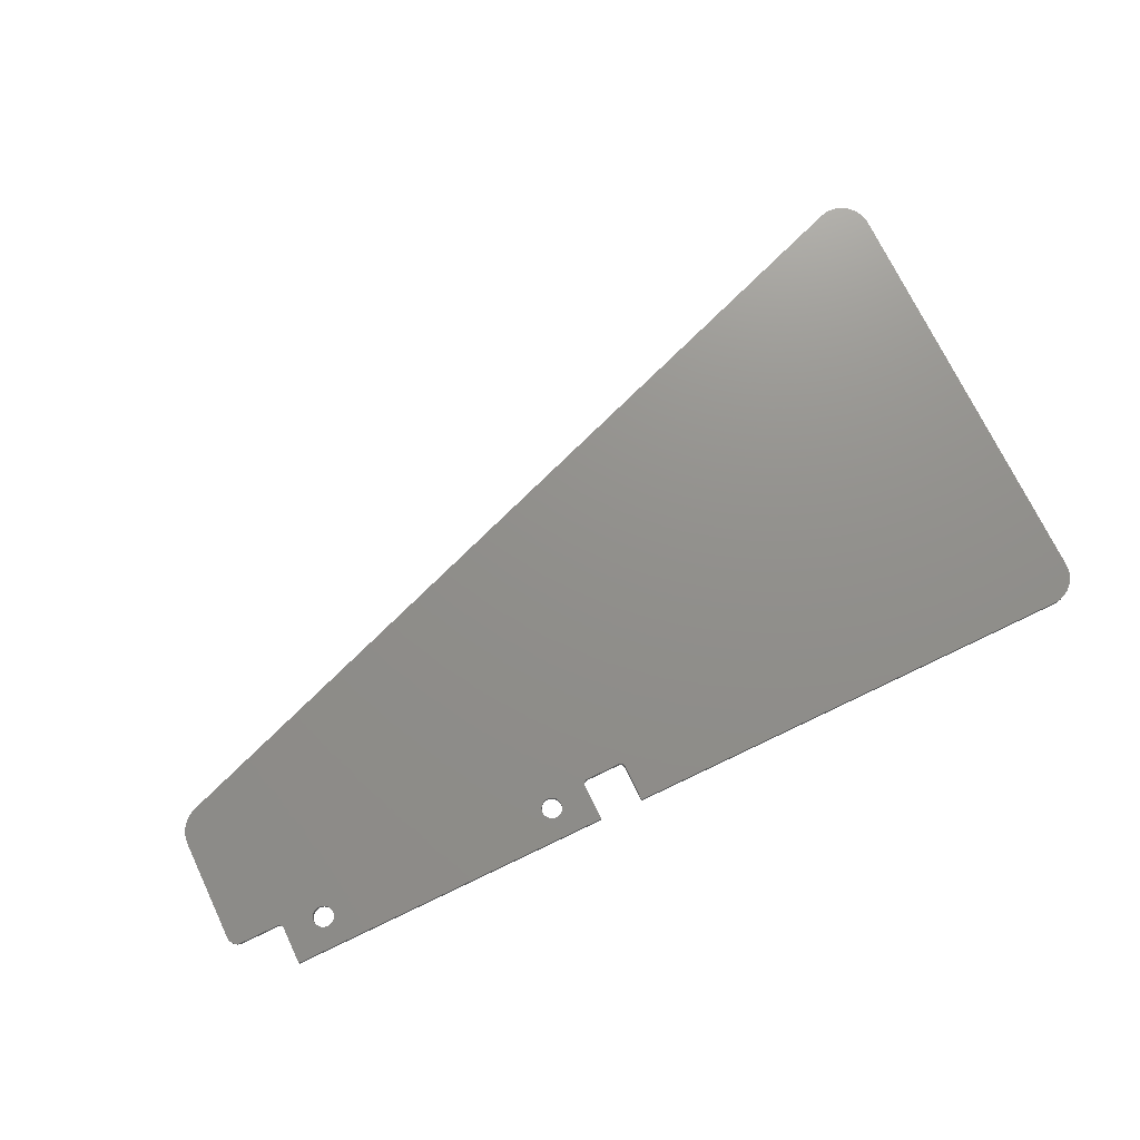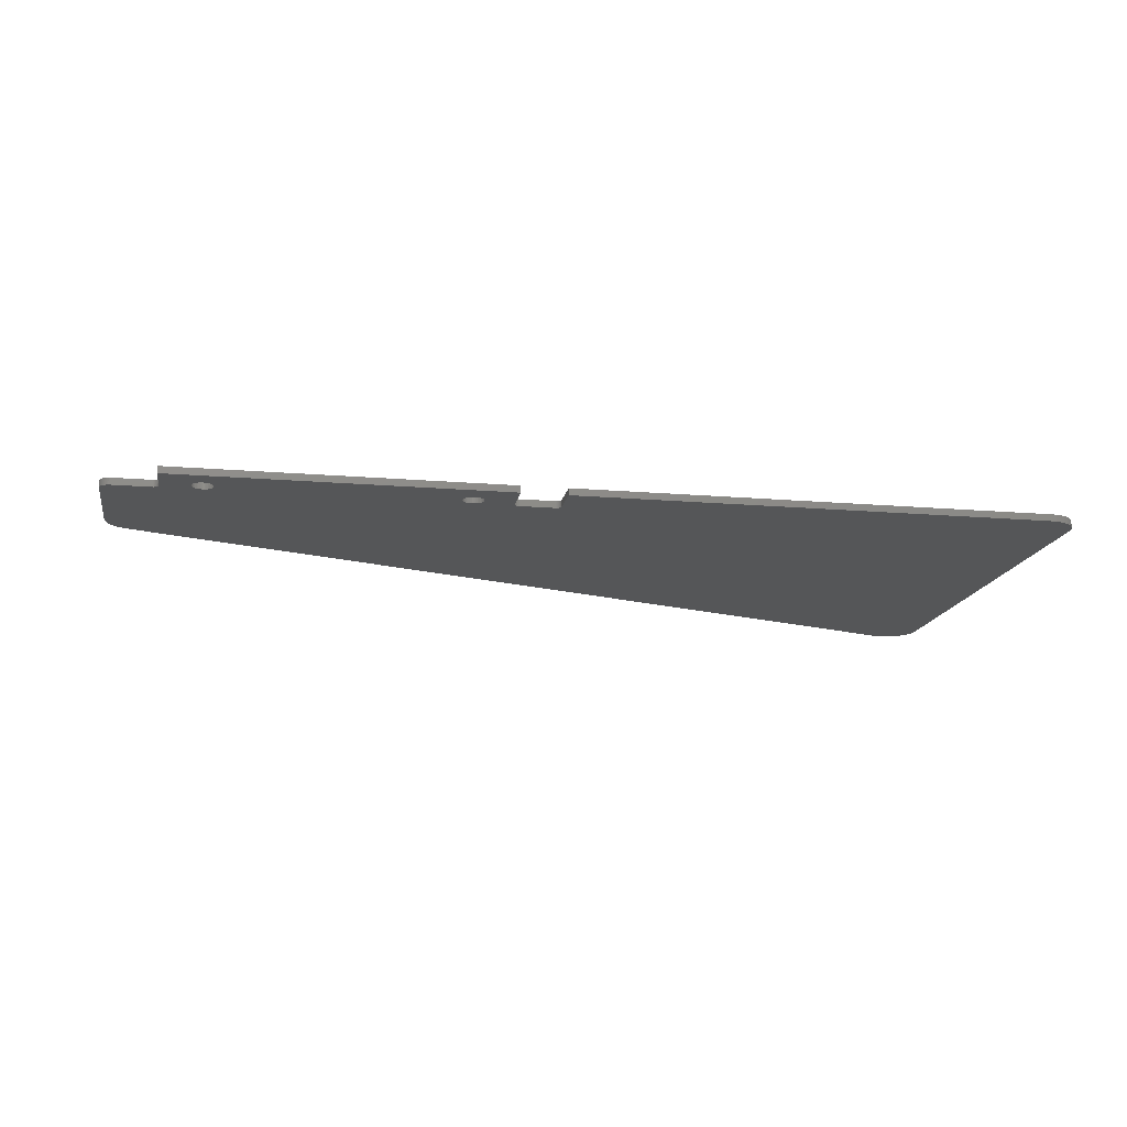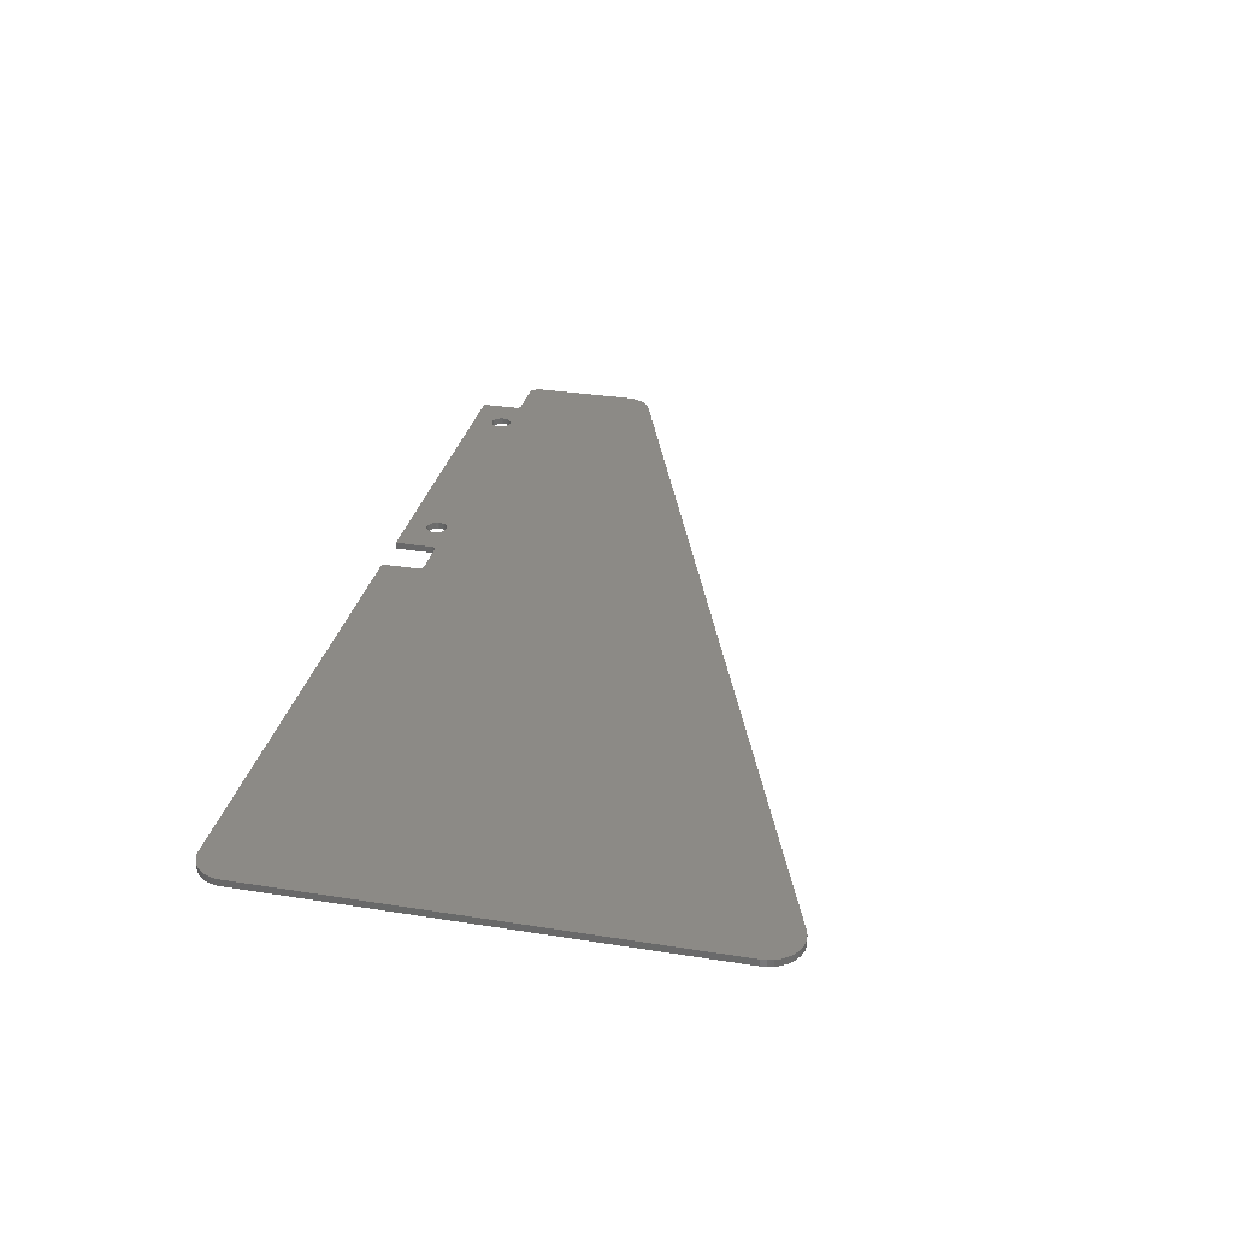
<metadata>
{"format":"stl","ext":"stl","renderer":"f3d","projection":"perspective","resolution":1024,"background":"white","views":[{"elev":72.8,"azim":-25.6,"up":"+Z"},{"elev":-15.3,"azim":-10.2,"up":"+Z"},{"elev":31.5,"azim":102.8,"up":"+Z"}]}
</metadata>
<code>
# stl→obj: 312 verts, 624 faces
v -16.55 -31.88 1
v -12.25 -36 1
v -16.51 -31.63 1
v -12.25 -30.62 1
v -16.63 -32.12 1
v -16.76 -32.34 1
v -16.92 -32.54 1
v -19.48 -31.75 1
v -59.75 -36 1
v -19.41 -32 1
v -19.31 -32.23 1
v -17.11 -32.71 1
v -17.32 -32.84 1
v -17.56 -32.93 1
v -18.32 -32.97 1
v -18.56 -32.89 1
v -18.79 -32.78 1
v -16.92 -30.46 1
v -16.76 -30.66 1
v 67.5 31.5 1
v -16.63 -30.88 1
v -16.55 -31.12 1
v -17.81 -32.99 1
v -18.06 -33 1
v -18.99 -32.63 1
v -19.17 -32.44 1
v -11.5 -29.87 1
v -6.5 -29.87 1
v -16.51 -31.37 1
v -16.5 -31.5 1
v -19.5 -31.5 1
v -19.48 -31.25 1
v -52.5 -31.5 1
v -5.75 -30.62 1
v -5.75 -36 1
v 63 -36 1
v -12.24 -30.51 1
v -12.21 -30.39 1
v -12.17 -30.28 1
v -12.11 -30.18 1
v -12.03 -30.09 1
v -11.94 -30.02 1
v -11.84 -29.96 1
v -11.73 -29.91 1
v -11.62 -29.88 1
v -52.55 -31.88 1
v -52.63 -32.12 1
v -52.76 -32.34 1
v -52.92 -32.54 1
v -53.11 -32.71 1
v -18.56 -30.11 1
v -18.32 -30.03 1
v 61.49 35.74 1
v -18.06 -30 1
v 67.23 33.03 1
v 66.9 33.74 1
v -17.11 -30.29 1
v 66.45 34.38 1
v 65.9 34.94 1
v 65.26 35.39 1
v 64.56 35.72 1
v 63.8 35.93 1
v -17.32 -30.16 1
v 62.24 35.94 1
v 63.02 36 1
v 67.5 -31.5 1
v -5.759 -30.51 1
v -53.32 -30.16 1
v -53.11 -30.29 1
v -18.79 -30.22 1
v -52.55 -31.12 1
v 67.43 32.28 1
v -6.383 -29.88 1
v -6.268 -29.91 1
v -6.16 -29.96 1
v -52.51 -31.63 1
v -54.06 -33 1
v -54.32 -32.97 1
v -54.56 -32.89 1
v -64.51 -9.262 1
v -54.06 -30 1
v -53.81 -30.01 1
v -17.81 -30.01 1
v -17.56 -30.07 1
v -6.059 -30.02 1
v -5.97 -30.09 1
v -5.893 -30.18 1
v -5.832 -30.28 1
v -5.787 -30.39 1
v -53.32 -32.84 1
v -53.56 -32.93 1
v -53.81 -32.99 1
v -52.92 -30.46 1
v -52.76 -30.66 1
v -52.63 -30.88 1
v 65.04 -35.51 1
v 65.65 -35.14 1
v 67.44 -32.2 1
v -53.56 -30.07 1
v -54.79 -32.78 1
v -54.99 -32.63 1
v -55.17 -32.44 1
v 63.7 -35.94 1
v 64.39 -35.78 1
v 66.18 -34.68 1
v 66.64 -34.15 1
v 67.28 -32.89 1
v 67.01 -33.54 1
v -60.5 -29.87 1
v -60.38 -29.88 1
v -67.5 -28.37 1
v -19.41 -31 1
v -19.31 -30.77 1
v -52.51 -31.37 1
v -19.17 -30.56 1
v -18.99 -30.37 1
v -60.06 -30.02 1
v -55.5 -31.5 1
v -60.16 -29.96 1
v -60.27 -29.91 1
v -67.5 -13.5 1
v -55.31 -30.77 1
v -55.41 -31 1
v -55.48 -31.25 1
v -65.14 -9.543 1
v -54.56 -30.11 1
v -54.32 -30.03 1
v -59.97 -30.09 1
v -59.89 -30.18 1
v -59.83 -30.28 1
v -55.31 -32.23 1
v -55.41 -32 1
v -59.75 -30.62 1
v -55.48 -31.75 1
v -59.76 -30.51 1
v -59.79 -30.39 1
v -66.46 -29.8 1
v -66.23 -29.86 1
v -66 -29.87 1
v -65.72 -9.918 1
v -66.24 -10.38 1
v -54.79 -30.22 1
v -66.68 -10.91 1
v -67.03 -11.5 1
v -55.17 -30.56 1
v -54.99 -30.37 1
v -67.45 -12.81 1
v -67.29 -12.14 1
v -66.68 -29.71 1
v -67.48 -28.61 1
v -67.43 -28.84 1
v -67.34 -29.06 1
v -67.21 -29.26 1
v -66.88 -29.59 1
v -67.06 -29.44 1
v -18.56 -30.11 4.337e-16
v -18.79 -30.22 4.337e-16
v -64.51 -9.262 4.337e-16
v -19.31 -32.23 4.337e-16
v -59.75 -36 4.337e-16
v -19.41 -32 4.337e-16
v -19.48 -31.75 4.337e-16
v 61.49 35.74 4.337e-16
v -17.32 -30.16 4.337e-16
v -17.56 -30.07 4.337e-16
v -17.81 -32.99 4.337e-16
v -17.56 -32.93 4.337e-16
v -12.25 -36 4.337e-16
v -17.32 -32.84 4.337e-16
v -17.11 -32.71 4.337e-16
v 63.02 36 4.337e-16
v 63.8 35.93 4.337e-16
v -16.63 -30.88 4.337e-16
v -17.81 -30.01 4.337e-16
v -18.06 -30 4.337e-16
v -18.32 -30.03 4.337e-16
v -18.99 -30.37 4.337e-16
v -19.17 -30.56 4.337e-16
v -19.31 -30.77 4.337e-16
v -55.17 -30.56 4.337e-16
v -55.31 -30.77 4.337e-16
v -67.5 -28.37 4.337e-16
v -54.32 -32.97 4.337e-16
v -54.06 -33 4.337e-16
v -19.17 -32.44 4.337e-16
v -18.99 -32.63 4.337e-16
v -18.79 -32.78 4.337e-16
v -18.56 -32.89 4.337e-16
v -18.32 -32.97 4.337e-16
v -18.06 -33 4.337e-16
v -11.94 -30.02 4.337e-16
v -12.03 -30.09 4.337e-16
v -16.63 -32.12 4.337e-16
v -12.11 -30.18 4.337e-16
v -16.92 -32.54 4.337e-16
v -16.76 -32.34 4.337e-16
v -12.25 -30.62 4.337e-16
v -12.24 -30.51 4.337e-16
v -5.75 -30.62 4.337e-16
v -5.759 -30.51 4.337e-16
v 67.5 -31.5 4.337e-16
v -16.76 -30.66 4.337e-16
v -16.92 -30.46 4.337e-16
v -17.11 -30.29 4.337e-16
v -52.55 -31.12 4.337e-16
v -52.63 -30.88 4.337e-16
v -19.48 -31.25 4.337e-16
v -52.76 -30.66 4.337e-16
v -52.92 -30.46 4.337e-16
v -53.81 -30.01 4.337e-16
v -54.06 -30 4.337e-16
v -54.32 -30.03 4.337e-16
v -54.56 -30.11 4.337e-16
v -60.27 -29.91 4.337e-16
v -60.38 -29.88 4.337e-16
v -55.41 -31 4.337e-16
v -53.11 -32.71 4.337e-16
v -52.92 -32.54 4.337e-16
v -52.76 -32.34 4.337e-16
v -52.63 -32.12 4.337e-16
v 63 -36 4.337e-16
v -5.75 -36 4.337e-16
v -53.11 -30.29 4.337e-16
v -53.32 -30.16 4.337e-16
v -53.56 -30.07 4.337e-16
v -52.55 -31.88 4.337e-16
v -52.51 -31.63 4.337e-16
v -19.5 -31.5 4.337e-16
v -52.5 -31.5 4.337e-16
v -52.51 -31.37 4.337e-16
v -12.17 -30.28 4.337e-16
v -12.21 -30.39 4.337e-16
v -11.84 -29.96 4.337e-16
v -16.55 -31.88 4.337e-16
v -11.73 -29.91 4.337e-16
v -16.51 -31.63 4.337e-16
v -16.5 -31.5 4.337e-16
v 62.24 35.94 4.337e-16
v 64.56 35.72 4.337e-16
v 65.26 35.39 4.337e-16
v 65.9 34.94 4.337e-16
v -67.29 -12.14 4.337e-16
v -67.03 -11.5 4.337e-16
v -66.68 -10.91 4.337e-16
v -66.24 -10.38 4.337e-16
v -19.41 -31 4.337e-16
v -67.5 -13.5 4.337e-16
v -67.45 -12.81 4.337e-16
v -60.16 -29.96 4.337e-16
v -55.41 -32 4.337e-16
v -55.48 -31.75 4.337e-16
v -59.75 -30.62 4.337e-16
v -55.5 -31.5 4.337e-16
v -55.31 -32.23 4.337e-16
v -55.17 -32.44 4.337e-16
v -54.99 -32.63 4.337e-16
v -53.81 -32.99 4.337e-16
v -53.56 -32.93 4.337e-16
v -53.32 -32.84 4.337e-16
v -16.51 -31.37 4.337e-16
v -16.55 -31.12 4.337e-16
v 66.45 34.38 4.337e-16
v 66.9 33.74 4.337e-16
v 67.23 33.03 4.337e-16
v -65.72 -9.918 4.337e-16
v -65.14 -9.543 4.337e-16
v -54.79 -30.22 4.337e-16
v -54.99 -30.37 4.337e-16
v -66 -29.87 4.337e-16
v -66.23 -29.86 4.337e-16
v -66.46 -29.8 4.337e-16
v -54.79 -32.78 4.337e-16
v -54.56 -32.89 4.337e-16
v 67.5 31.5 4.337e-16
v -5.787 -30.39 4.337e-16
v -5.832 -30.28 4.337e-16
v -5.893 -30.18 4.337e-16
v -5.97 -30.09 4.337e-16
v -6.059 -30.02 4.337e-16
v -6.383 -29.88 4.337e-16
v -6.5 -29.87 4.337e-16
v -11.5 -29.87 4.337e-16
v -11.62 -29.88 4.337e-16
v 67.43 32.28 4.337e-16
v -59.83 -30.28 4.337e-16
v -59.89 -30.18 4.337e-16
v 67.01 -33.54 4.337e-16
v 66.64 -34.15 4.337e-16
v 63.7 -35.94 4.337e-16
v -6.16 -29.96 4.337e-16
v -6.268 -29.91 4.337e-16
v -60.5 -29.87 4.337e-16
v -66.68 -29.71 4.337e-16
v -66.88 -29.59 4.337e-16
v -59.97 -30.09 4.337e-16
v -60.06 -30.02 4.337e-16
v 67.44 -32.2 4.337e-16
v 67.28 -32.89 4.337e-16
v 66.18 -34.68 4.337e-16
v 65.65 -35.14 4.337e-16
v 64.39 -35.78 4.337e-16
v 65.04 -35.51 4.337e-16
v -55.48 -31.25 4.337e-16
v -59.76 -30.51 4.337e-16
v -59.79 -30.39 4.337e-16
v -67.06 -29.44 4.337e-16
v -67.21 -29.26 4.337e-16
v -67.34 -29.06 4.337e-16
v -67.43 -28.84 4.337e-16
v -67.48 -28.61 4.337e-16
v -64.51 -9.262 0
v 61.49 35.74 0
f 1 2 3
f 3 2 4
f 1 5 2
f 2 5 6
f 2 6 7
f 8 9 10
f 10 9 11
f 7 12 2
f 2 12 13
f 2 13 14
f 2 15 9
f 9 15 16
f 9 16 17
f 18 19 20
f 20 19 21
f 20 21 22
f 14 23 2
f 2 23 24
f 2 24 15
f 17 25 9
f 9 25 26
f 9 26 11
f 27 28 20
f 22 29 4
f 4 29 30
f 4 30 3
f 31 32 33
f 34 35 36
f 4 37 22
f 22 37 38
f 22 38 39
f 39 40 22
f 22 40 41
f 22 41 42
f 42 43 22
f 22 43 44
f 22 44 20
f 20 44 45
f 20 45 27
f 8 46 47
f 47 48 8
f 8 48 49
f 8 49 50
f 51 52 53
f 53 52 54
f 55 56 57
f 57 56 58
f 57 58 59
f 59 60 57
f 57 60 61
f 57 61 62
f 53 63 64
f 64 63 57
f 64 57 65
f 65 57 62
f 66 67 34
f 53 68 69
f 70 51 71
f 18 20 57
f 57 20 72
f 57 72 55
f 28 73 20
f 20 73 74
f 20 74 66
f 66 74 75
f 31 33 8
f 8 33 76
f 8 76 46
f 77 78 9
f 9 78 79
f 80 81 82
f 54 83 53
f 53 83 84
f 53 84 63
f 75 85 66
f 66 85 86
f 66 86 87
f 87 88 66
f 66 88 89
f 66 89 67
f 50 90 8
f 8 90 91
f 8 91 9
f 9 91 92
f 9 92 77
f 69 93 53
f 53 93 94
f 53 94 51
f 51 94 95
f 51 95 71
f 96 97 98
f 80 82 53
f 53 82 99
f 53 99 68
f 79 100 9
f 9 100 101
f 9 101 102
f 34 36 66
f 66 36 103
f 66 103 98
f 98 103 104
f 98 104 96
f 97 105 98
f 98 105 106
f 98 106 107
f 107 106 108
f 109 110 111
f 32 112 33
f 33 112 113
f 33 113 114
f 114 113 115
f 114 115 71
f 71 115 116
f 71 116 70
f 117 118 119
f 119 118 120
f 121 111 122
f 122 111 110
f 122 110 123
f 123 110 120
f 123 120 124
f 124 120 118
f 125 126 80
f 80 126 127
f 80 127 81
f 117 128 118
f 118 128 129
f 118 129 130
f 102 131 9
f 9 131 132
f 9 132 133
f 133 132 134
f 133 134 135
f 135 134 118
f 135 118 136
f 136 118 130
f 137 138 111
f 111 138 139
f 111 139 109
f 125 140 126
f 126 140 141
f 126 141 142
f 142 141 143
f 142 143 144
f 122 145 121
f 121 145 146
f 121 146 147
f 147 146 142
f 147 142 148
f 148 142 144
f 137 111 149
f 149 111 150
f 149 150 151
f 151 152 149
f 149 152 153
f 149 153 154
f 154 153 155
f 156 157 158
f 159 160 161
f 161 160 162
f 163 164 165
f 166 167 168
f 168 167 169
f 168 169 170
f 171 172 173
f 165 174 163
f 163 174 175
f 163 175 158
f 158 175 176
f 158 176 156
f 157 177 158
f 158 177 178
f 158 178 179
f 180 181 182
f 160 183 184
f 159 185 160
f 160 185 186
f 160 186 187
f 187 188 160
f 160 188 189
f 160 189 168
f 168 189 190
f 168 190 166
f 191 192 193
f 193 192 194
f 170 195 168
f 168 195 196
f 168 196 197
f 197 196 193
f 197 193 198
f 199 200 201
f 202 203 163
f 163 203 204
f 163 204 164
f 205 206 207
f 207 206 208
f 207 208 209
f 210 211 182
f 182 211 212
f 182 212 213
f 214 215 216
f 217 218 162
f 162 218 219
f 162 219 220
f 221 222 199
f 209 223 207
f 207 223 224
f 207 224 225
f 220 226 162
f 162 226 227
f 162 227 228
f 228 227 229
f 228 229 207
f 207 229 230
f 207 230 205
f 194 231 193
f 193 231 232
f 193 232 198
f 191 193 233
f 233 193 234
f 233 234 235
f 235 234 236
f 235 236 237
f 202 163 173
f 173 163 238
f 173 238 171
f 172 239 173
f 173 239 240
f 173 240 241
f 242 243 179
f 179 243 244
f 179 244 245
f 225 210 207
f 207 210 182
f 207 182 246
f 246 182 247
f 246 247 179
f 179 247 248
f 179 248 242
f 214 216 249
f 250 160 251
f 251 160 252
f 251 252 253
f 250 254 160
f 160 254 255
f 160 255 256
f 184 257 160
f 160 257 258
f 160 258 162
f 162 258 259
f 162 259 217
f 237 260 235
f 235 260 261
f 235 261 173
f 241 262 173
f 173 262 263
f 173 263 264
f 245 265 179
f 179 265 266
f 179 266 158
f 213 267 182
f 182 267 268
f 182 268 180
f 269 270 271
f 256 272 160
f 160 272 273
f 160 273 183
f 201 200 274
f 274 200 275
f 274 275 276
f 276 277 274
f 274 277 278
f 274 278 279
f 280 281 274
f 274 281 282
f 274 282 283
f 264 284 173
f 173 284 274
f 173 274 235
f 235 274 283
f 285 286 216
f 287 288 289
f 279 290 274
f 274 290 291
f 274 291 280
f 269 271 292
f 292 271 293
f 292 293 294
f 286 295 216
f 216 295 296
f 216 296 249
f 199 201 221
f 221 201 297
f 221 297 289
f 289 297 298
f 289 298 287
f 288 299 289
f 289 299 300
f 289 300 301
f 301 300 302
f 253 252 303
f 303 252 304
f 303 304 216
f 216 304 305
f 216 305 285
f 292 182 215
f 215 182 181
f 215 181 216
f 294 306 292
f 292 306 307
f 292 307 308
f 308 309 292
f 292 309 310
f 292 310 182
f 20 274 284
f 20 284 72
f 72 284 264
f 72 264 55
f 55 264 263
f 55 263 56
f 56 263 262
f 56 262 58
f 58 262 241
f 58 241 59
f 59 241 240
f 59 240 60
f 60 240 239
f 60 239 61
f 61 239 172
f 61 172 62
f 62 172 171
f 62 171 65
f 65 171 238
f 65 238 64
f 64 238 163
f 64 163 53
f 80 53 311
f 311 53 312
f 80 158 266
f 80 266 125
f 125 266 265
f 125 265 140
f 140 265 245
f 140 245 141
f 141 245 244
f 141 244 143
f 143 244 243
f 143 243 144
f 144 243 242
f 144 242 148
f 148 242 248
f 148 248 147
f 147 248 247
f 147 247 121
f 111 121 182
f 182 121 247
f 111 182 310
f 111 310 150
f 150 310 309
f 150 309 151
f 151 309 308
f 151 308 152
f 152 308 307
f 152 307 153
f 153 307 306
f 153 306 155
f 155 306 294
f 155 294 154
f 154 294 293
f 154 293 149
f 149 293 271
f 149 271 137
f 137 271 270
f 137 270 138
f 138 270 269
f 138 269 139
f 109 139 292
f 292 139 269
f 109 292 215
f 109 215 110
f 110 215 214
f 110 214 120
f 120 214 249
f 120 249 119
f 119 249 296
f 119 296 117
f 117 296 295
f 117 295 128
f 128 295 286
f 128 286 129
f 129 286 285
f 129 285 130
f 130 285 305
f 130 305 136
f 136 305 304
f 136 304 135
f 135 304 252
f 135 252 133
f 9 133 160
f 160 133 252
f 2 9 168
f 168 9 160
f 4 2 197
f 197 2 168
f 4 197 198
f 4 198 37
f 37 198 232
f 37 232 38
f 38 232 231
f 38 231 39
f 39 231 194
f 39 194 40
f 40 194 192
f 40 192 41
f 41 192 191
f 41 191 42
f 42 191 233
f 42 233 43
f 43 233 235
f 43 235 44
f 44 235 283
f 44 283 45
f 45 283 282
f 45 282 27
f 28 27 281
f 281 27 282
f 28 281 280
f 28 280 73
f 73 280 291
f 73 291 74
f 74 291 290
f 74 290 75
f 75 290 279
f 75 279 85
f 85 279 278
f 85 278 86
f 86 278 277
f 86 277 87
f 87 277 276
f 87 276 88
f 88 276 275
f 88 275 89
f 89 275 200
f 89 200 67
f 67 200 199
f 67 199 34
f 35 34 222
f 222 34 199
f 36 35 221
f 221 35 222
f 36 221 289
f 36 289 103
f 103 289 301
f 103 301 104
f 104 301 302
f 104 302 96
f 96 302 300
f 96 300 97
f 97 300 299
f 97 299 105
f 105 299 288
f 105 288 106
f 106 288 287
f 106 287 108
f 108 287 298
f 108 298 107
f 107 298 297
f 107 297 98
f 98 297 201
f 98 201 66
f 20 66 274
f 274 66 201
f 76 33 229
f 229 33 230
f 229 227 76
f 76 227 226
f 76 226 46
f 46 226 220
f 46 220 47
f 47 220 219
f 47 219 48
f 48 219 218
f 48 218 49
f 49 218 217
f 49 217 50
f 50 217 259
f 50 259 90
f 90 259 258
f 90 258 91
f 91 258 257
f 91 257 92
f 92 257 184
f 92 184 77
f 77 184 183
f 77 183 78
f 78 183 273
f 78 273 79
f 79 273 272
f 79 272 100
f 100 272 256
f 100 256 101
f 101 256 255
f 101 255 102
f 102 255 254
f 102 254 131
f 131 254 250
f 131 250 132
f 132 250 251
f 132 251 134
f 134 251 253
f 134 253 118
f 118 253 303
f 118 303 124
f 124 303 216
f 124 216 123
f 123 216 181
f 123 181 122
f 122 181 180
f 122 180 145
f 145 180 268
f 145 268 146
f 146 268 267
f 146 267 142
f 142 267 213
f 142 213 126
f 126 213 212
f 126 212 127
f 127 212 211
f 127 211 81
f 81 211 210
f 81 210 82
f 82 210 225
f 82 225 99
f 99 225 224
f 99 224 68
f 68 224 223
f 68 223 69
f 69 223 209
f 69 209 93
f 93 209 208
f 93 208 94
f 94 208 206
f 94 206 95
f 95 206 205
f 95 205 71
f 71 205 230
f 71 230 114
f 114 230 33
f 3 30 237
f 237 30 260
f 237 236 3
f 3 236 234
f 3 234 1
f 1 234 193
f 1 193 5
f 5 193 196
f 5 196 6
f 6 196 195
f 6 195 7
f 7 195 170
f 7 170 12
f 12 170 169
f 12 169 13
f 13 169 167
f 13 167 14
f 14 167 166
f 14 166 23
f 23 166 190
f 23 190 24
f 24 190 189
f 24 189 15
f 15 189 188
f 15 188 16
f 16 188 187
f 16 187 17
f 17 187 186
f 17 186 25
f 25 186 185
f 25 185 26
f 26 185 159
f 26 159 11
f 11 159 161
f 11 161 10
f 10 161 162
f 10 162 8
f 8 162 228
f 8 228 31
f 31 228 207
f 31 207 32
f 32 207 246
f 32 246 112
f 112 246 179
f 112 179 113
f 113 179 178
f 113 178 115
f 115 178 177
f 115 177 116
f 116 177 157
f 116 157 70
f 70 157 156
f 70 156 51
f 51 156 176
f 51 176 52
f 52 176 175
f 52 175 54
f 54 175 174
f 54 174 83
f 83 174 165
f 83 165 84
f 84 165 164
f 84 164 63
f 63 164 204
f 63 204 57
f 57 204 203
f 57 203 18
f 18 203 202
f 18 202 19
f 19 202 173
f 19 173 21
f 21 173 261
f 21 261 22
f 22 261 260
f 22 260 29
f 29 260 30

</code>
